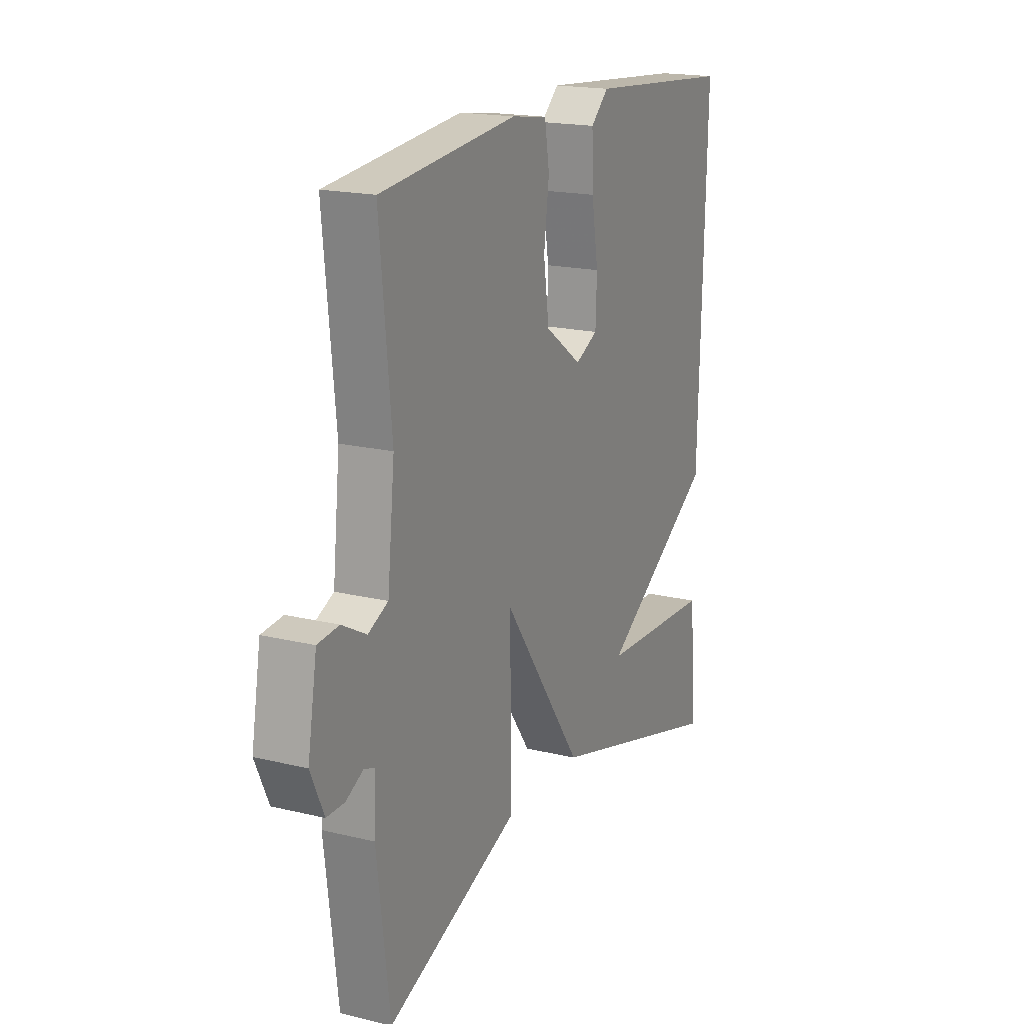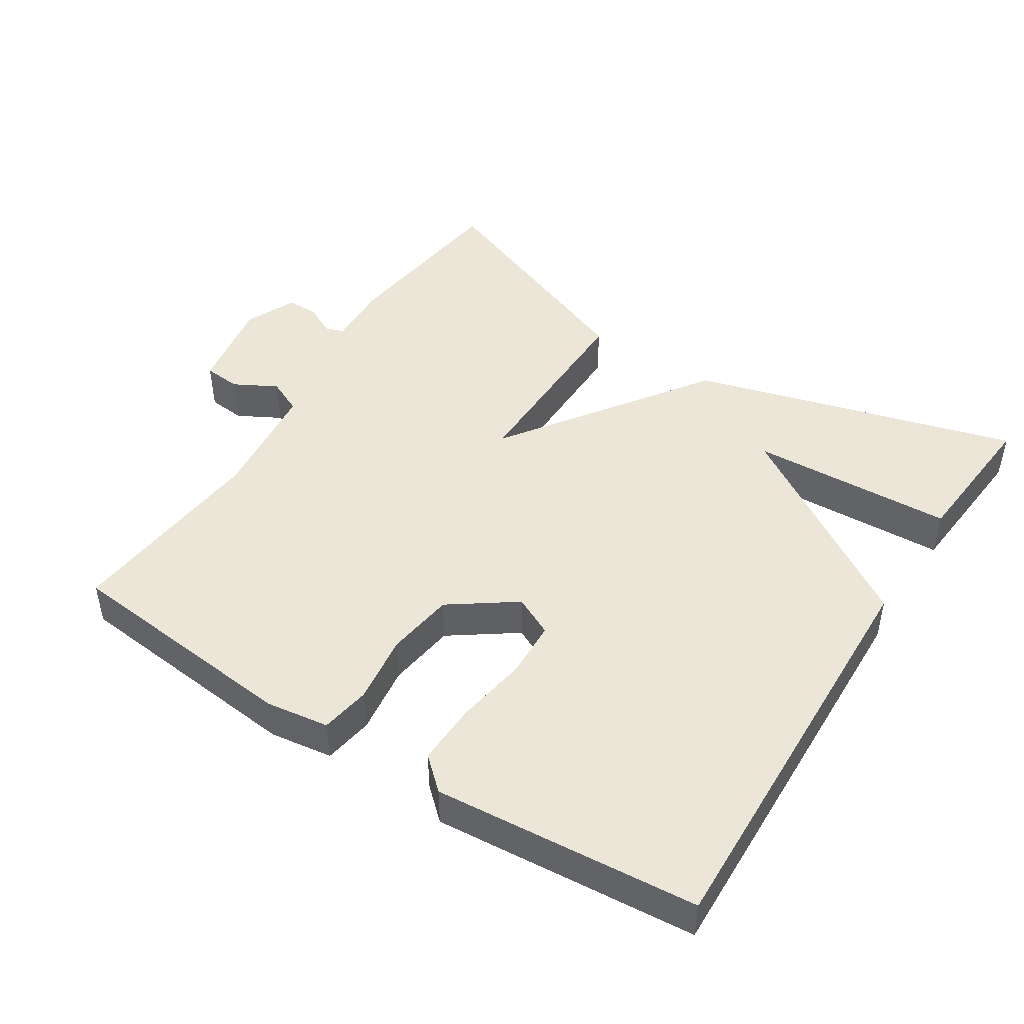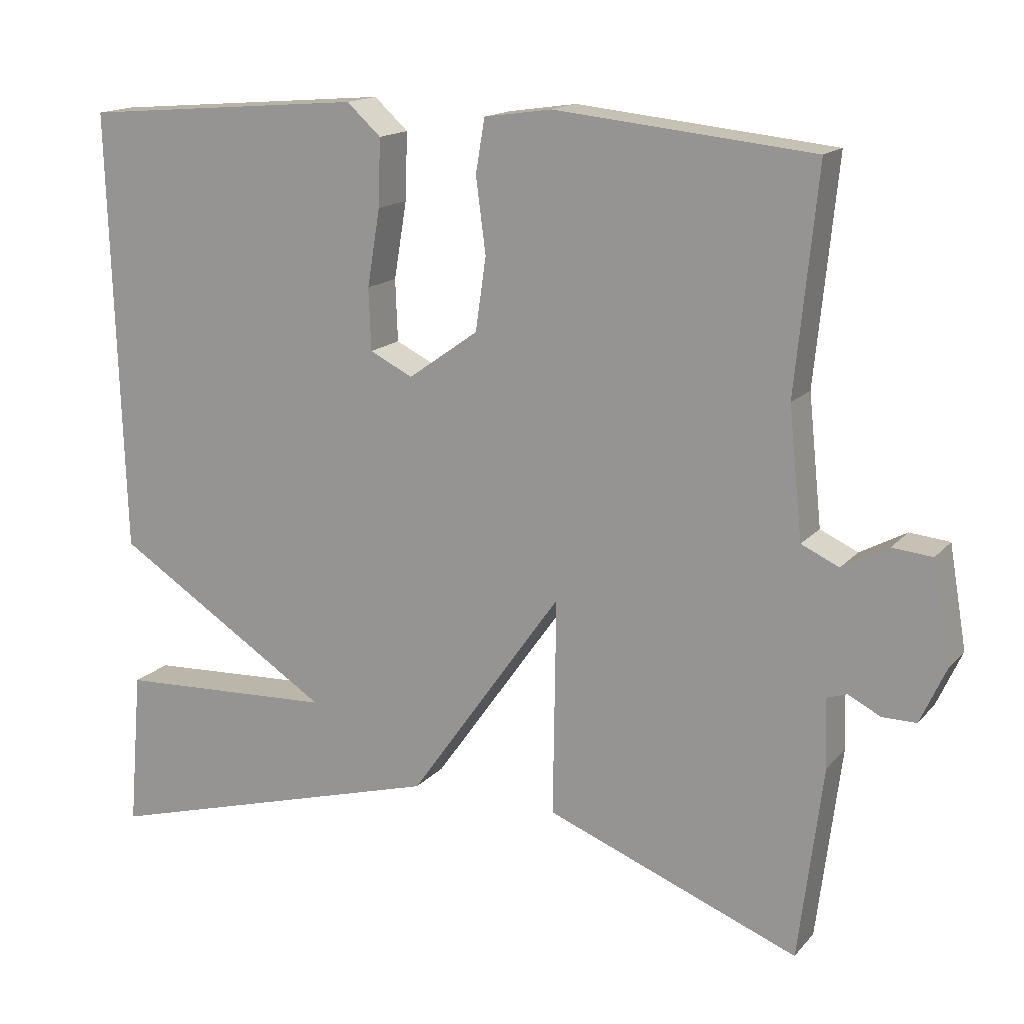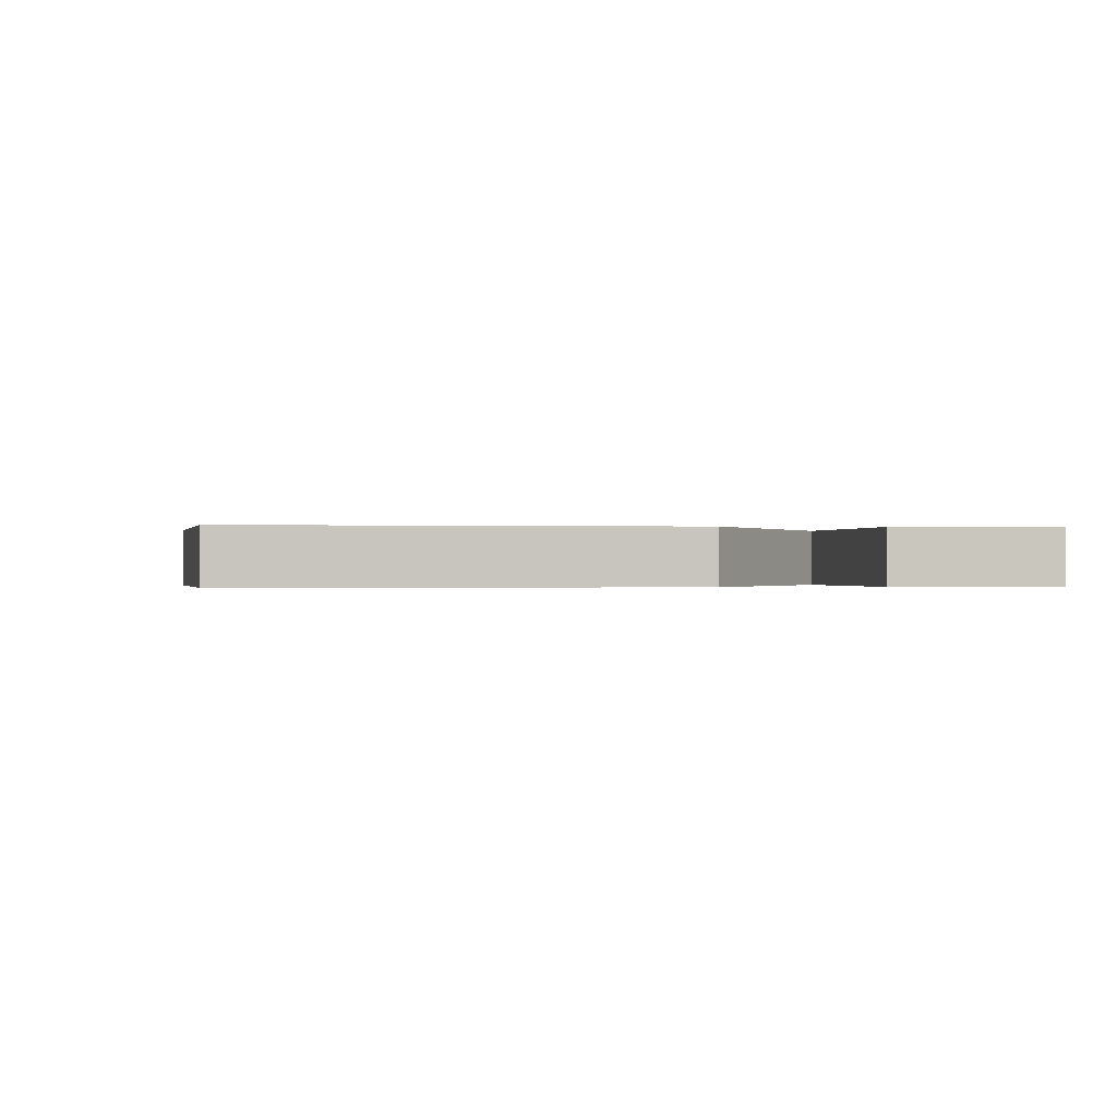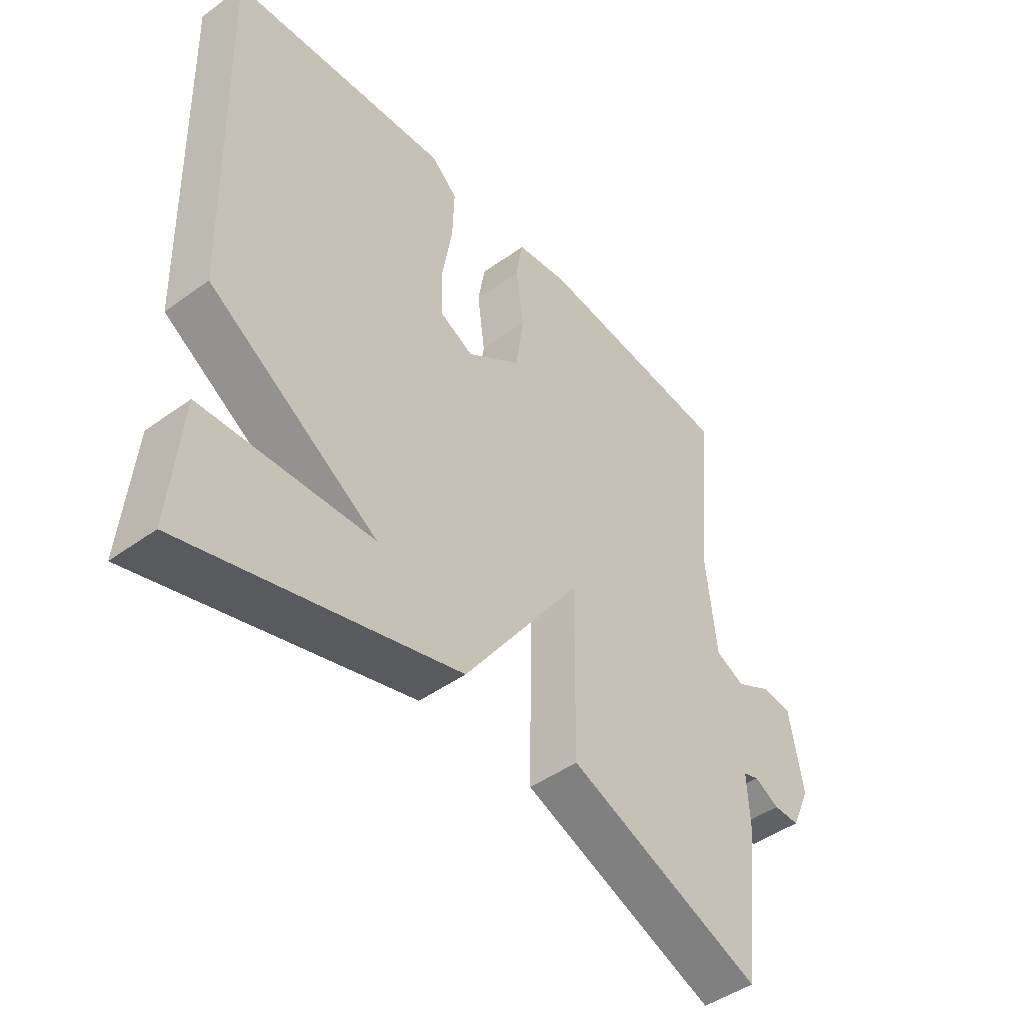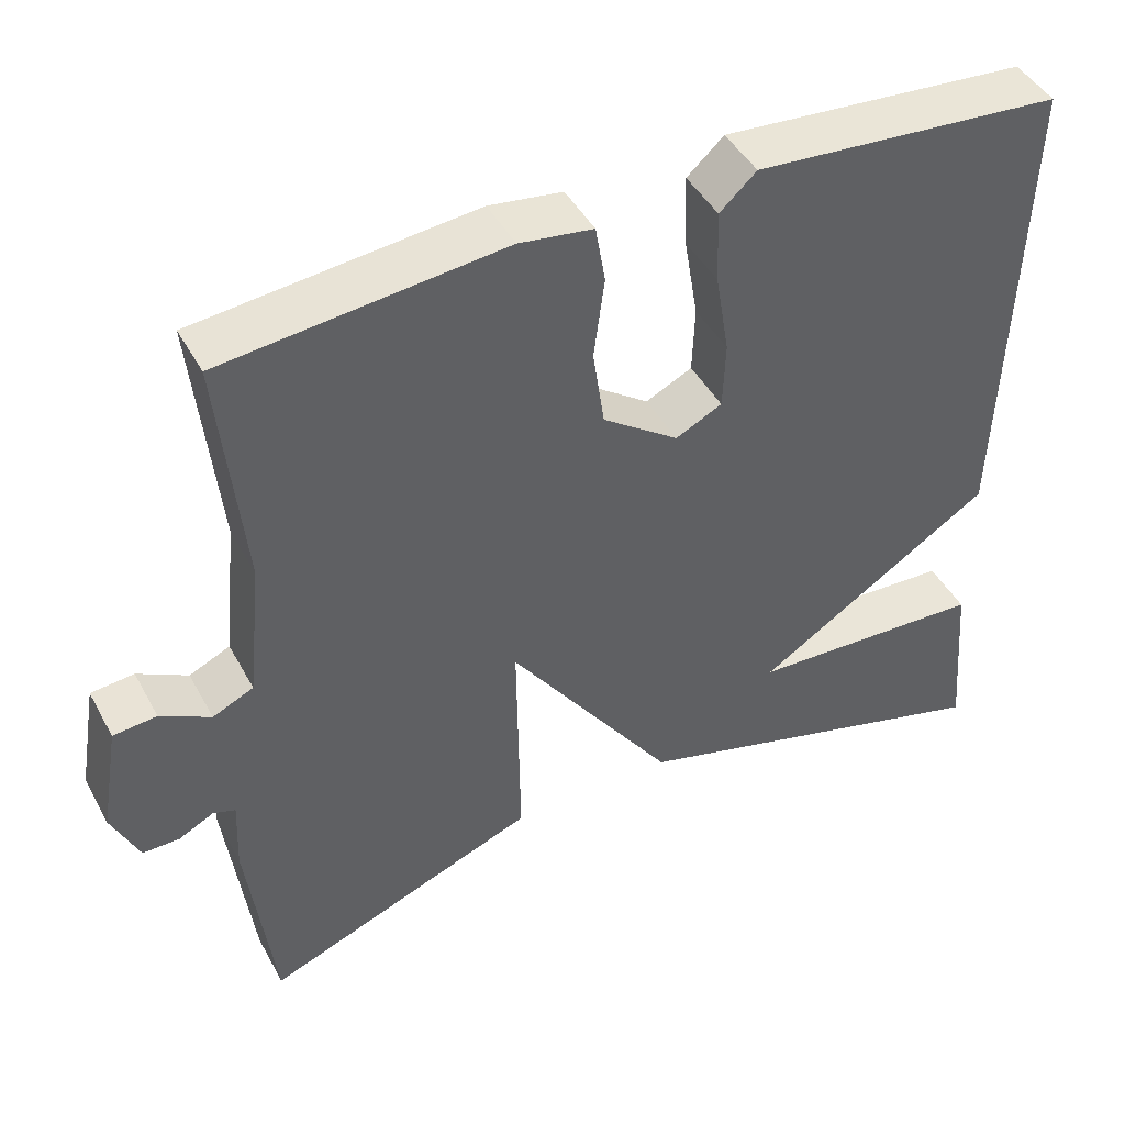
<metadata>
{"format":"obj","ext":"obj","renderer":"f3d","projection":"perspective","resolution":1024,"background":"white","views":[{"elev":18.3,"azim":-64.8,"up":"+Z"},{"elev":46.5,"azim":32.5,"up":"+Y"},{"elev":15.7,"azim":-153.7,"up":"+Z"},{"elev":-0.2,"azim":82.1,"up":"+Y"},{"elev":-46.1,"azim":129.7,"up":"+Z"},{"elev":45.0,"azim":-27.2,"up":"+Z"}]}
</metadata>
<code>
v -0.5 0.07 0.5
v -0.158 0.07 0.535
v -0.068 0.07 0.522
v -0.056 0.07 0.451
v -0.069 0.07 0.352
v -0.055 0.07 0.255
v 0.038 0.07 0.189
v 0.095 0.07 0.217
v 0.098 0.07 0.299
v 0.081 0.07 0.401
v 0.078 0.07 0.49
v 0.123 0.07 0.531
v 0.5 0.07 0.5
v 0.482 0.07 -0.09
v 0.191 0.07 -0.276
v 0.482 0.07 -0.29
v 0.5 0.07 -0.5
v 0.036 0.07 -0.369
v -0.168 0.07 -0.08
v -0.164 0.07 -0.369
v -0.5 0.07 -0.5
v -0.532 0.07 -0.243
v -0.528 0.07 -0.152
v -0.555 0.07 -0.143
v -0.598 0.07 -0.165
v -0.643 0.07 -0.165
v -0.676 0.07 -0.092
v -0.653 0.07 0.042
v -0.6 0.07 0.047
v -0.539 0.07 0.014
v -0.489 0.07 0.037
v -0.471 0.07 0.208
v -0.5 0 0.5
v -0.158 0 0.535
v -0.068 0 0.522
v -0.056 0 0.451
v -0.069 0 0.352
v -0.055 0 0.255
v 0.038 0 0.189
v 0.095 0 0.217
v 0.098 0 0.299
v 0.081 0 0.401
v 0.078 0 0.49
v 0.123 0 0.531
v 0.5 0 0.5
v 0.482 0 -0.09
v 0.191 0 -0.276
v 0.482 0 -0.29
v 0.5 0 -0.5
v 0.036 0 -0.369
v -0.168 0 -0.08
v -0.164 0 -0.369
v -0.5 0 -0.5
v -0.532 0 -0.243
v -0.528 0 -0.152
v -0.555 0 -0.143
v -0.598 0 -0.165
v -0.643 0 -0.165
v -0.676 0 -0.092
v -0.653 0 0.042
v -0.6 0 0.047
v -0.539 0 0.014
v -0.489 0 0.037
v -0.471 0 0.208
f 28 29 30
f 27 28 30
f 26 27 30
f 25 26 30
f 24 25 30
f 23 24 30 31
f 22 23 31
f 21 22 31
f 20 21 31
f 19 20 31
f 17 18 19
f 15 16 17
f 15 17 19
f 14 15 19
f 12 13 14
f 11 12 14
f 10 11 14
f 9 10 14
f 8 9 14
f 7 8 14 19
f 19 31 32
f 7 19 32
f 6 7 32
f 3 4 5
f 2 3 5
f 5 6 32
f 2 5 32
f 1 2 32
f 62 61 60
f 62 60 59
f 62 59 58
f 62 58 57
f 62 57 56
f 63 62 56 55
f 63 55 54
f 63 54 53
f 63 53 52
f 63 52 51
f 51 50 49
f 49 48 47
f 51 49 47
f 51 47 46
f 46 45 44
f 46 44 43
f 46 43 42
f 46 42 41
f 46 41 40
f 51 46 40 39
f 64 63 51
f 64 51 39
f 64 39 38
f 37 36 35
f 37 35 34
f 64 38 37
f 64 37 34
f 64 34 33
f 1 33 34 2
f 2 34 35 3
f 3 35 36 4
f 4 36 37 5
f 5 37 38 6
f 6 38 39 7
f 7 39 40 8
f 8 40 41 9
f 9 41 42 10
f 10 42 43 11
f 11 43 44 12
f 12 44 45 13
f 13 45 46 14
f 14 46 47 15
f 15 47 48 16
f 16 48 49 17
f 17 49 50 18
f 18 50 51 19
f 19 51 52 20
f 20 52 53 21
f 21 53 54 22
f 22 54 55 23
f 23 55 56 24
f 24 56 57 25
f 25 57 58 26
f 26 58 59 27
f 27 59 60 28
f 28 60 61 29
f 29 61 62 30
f 30 62 63 31
f 31 63 64 32
f 32 64 33 1

</code>
